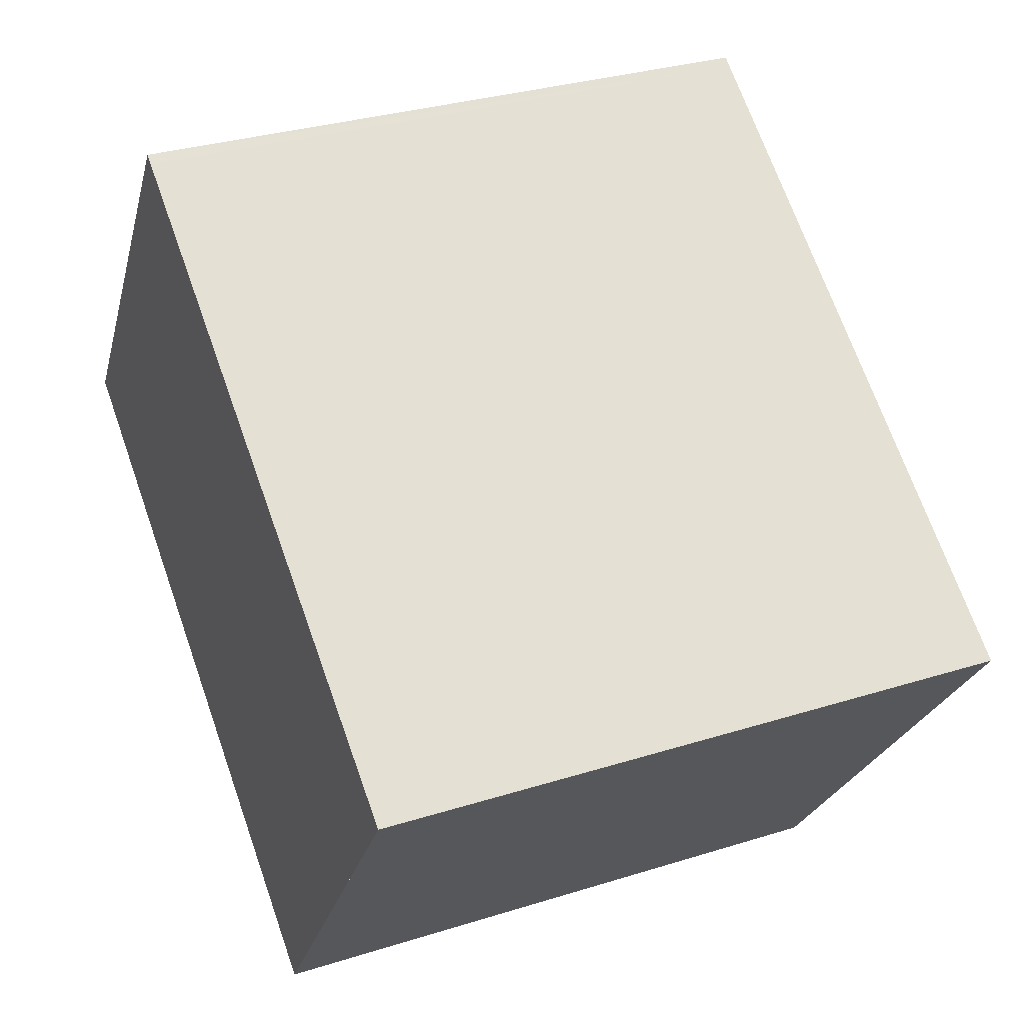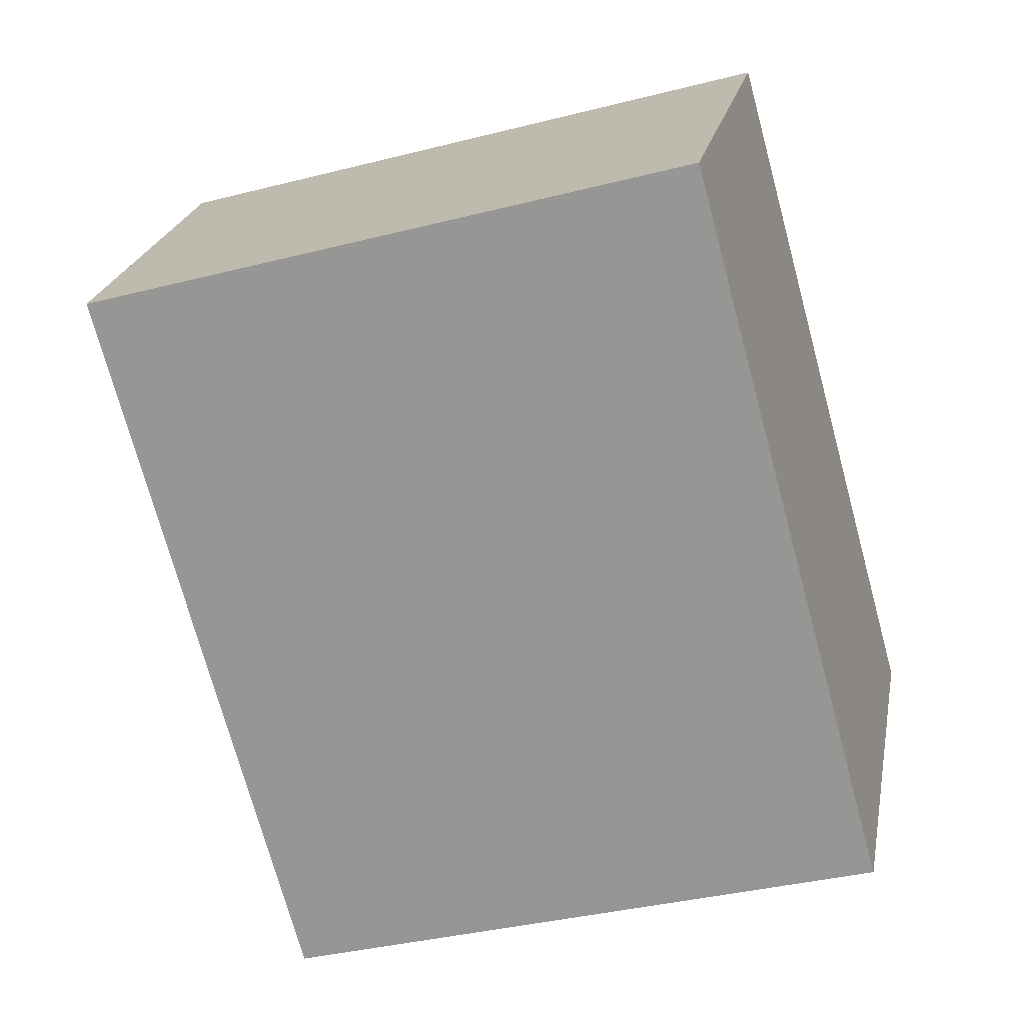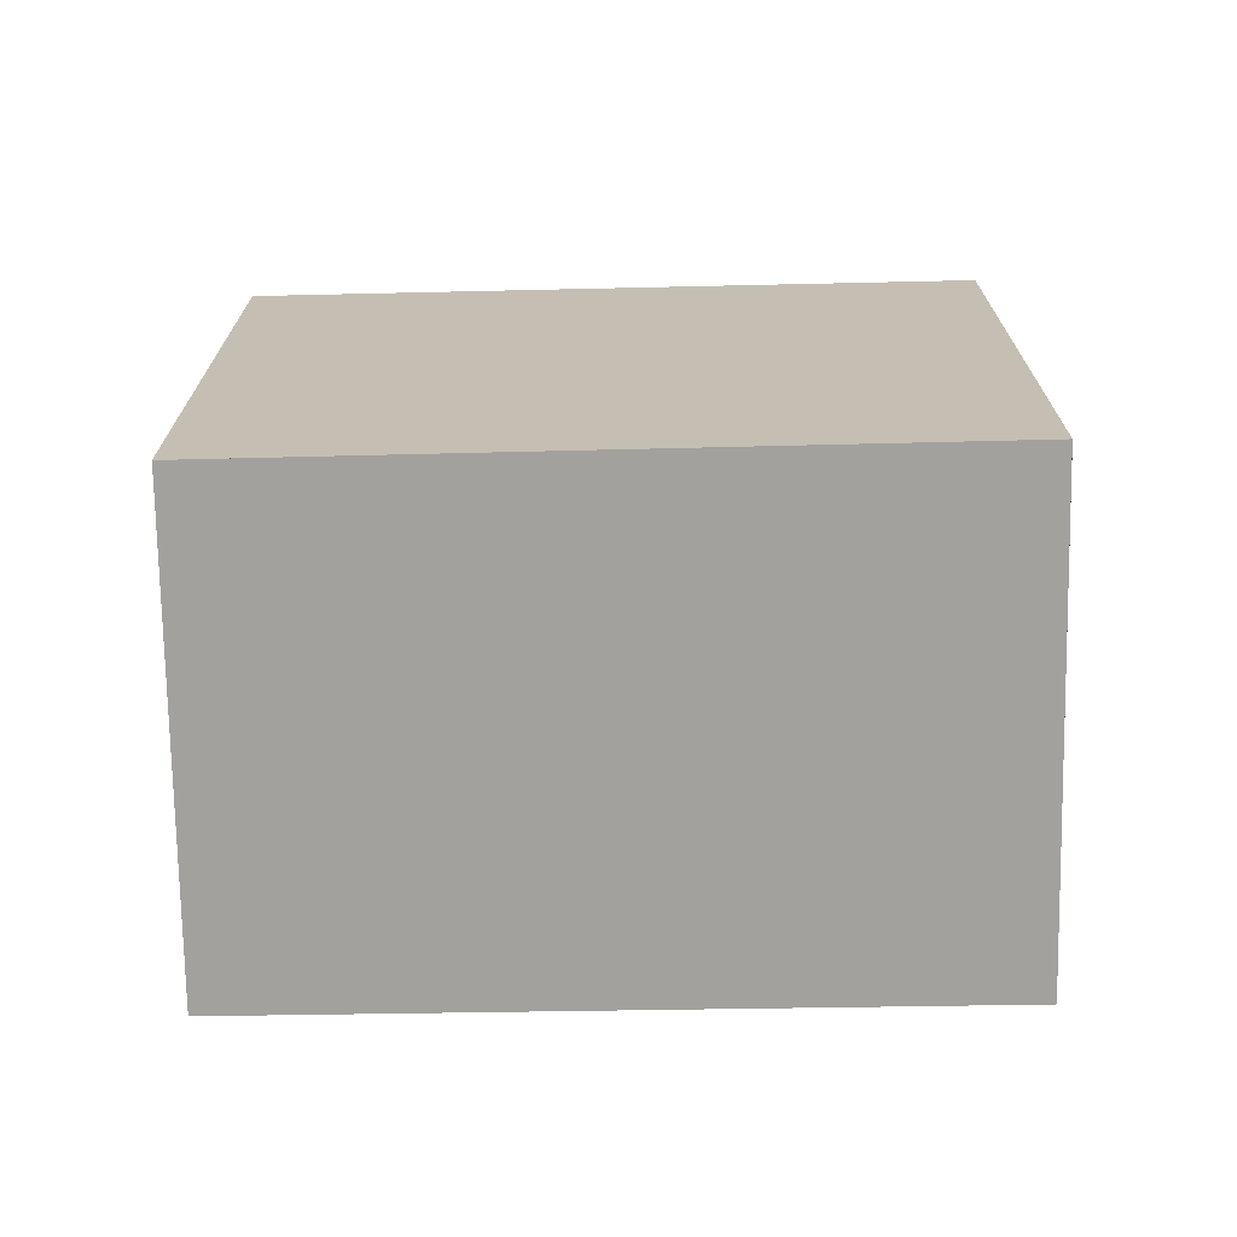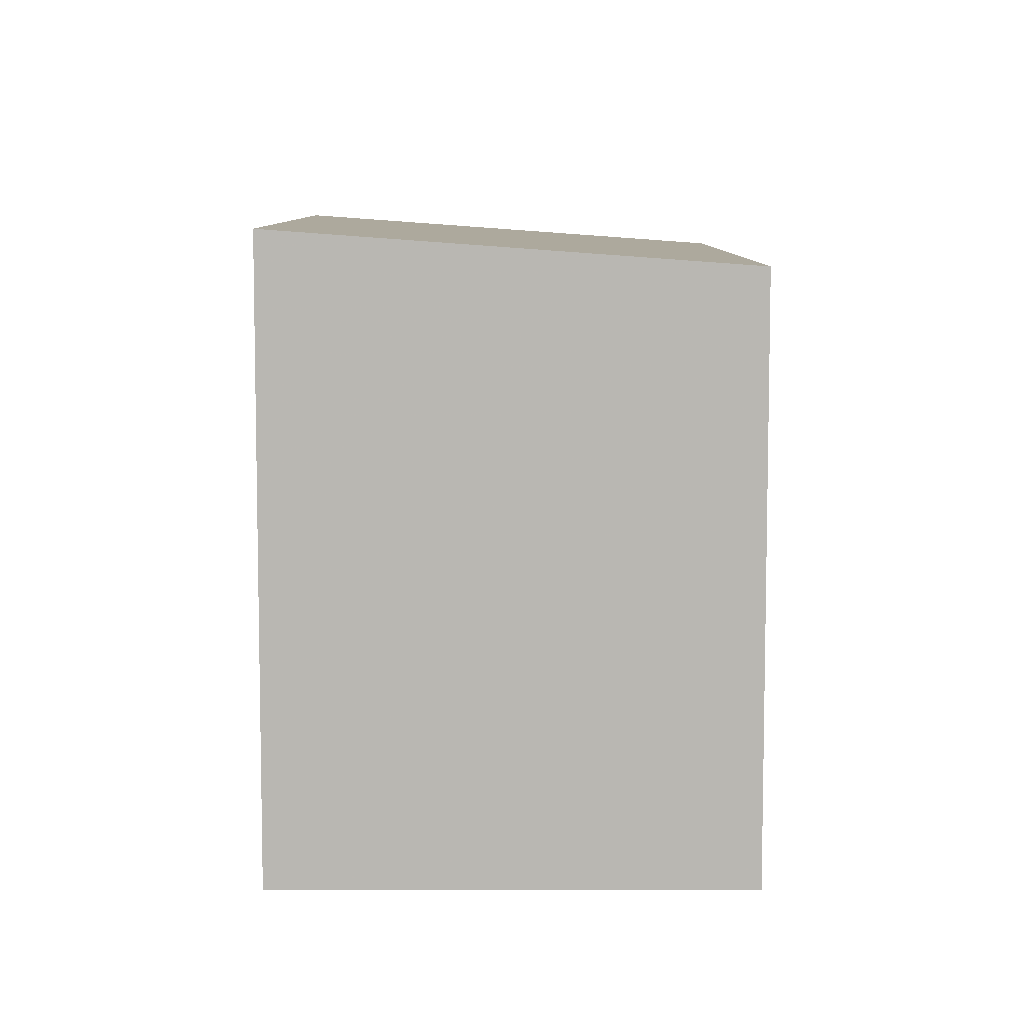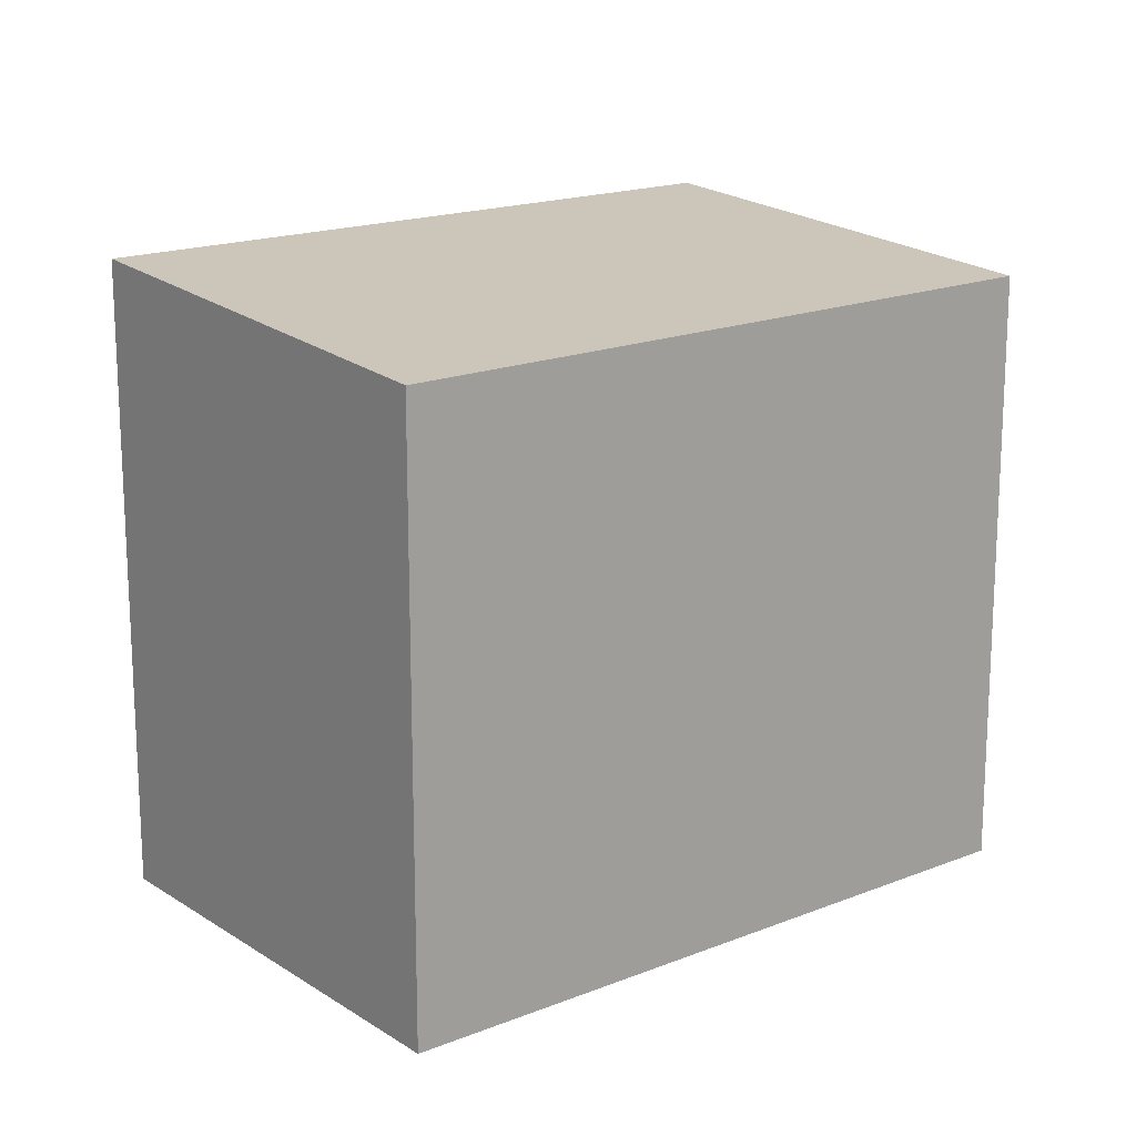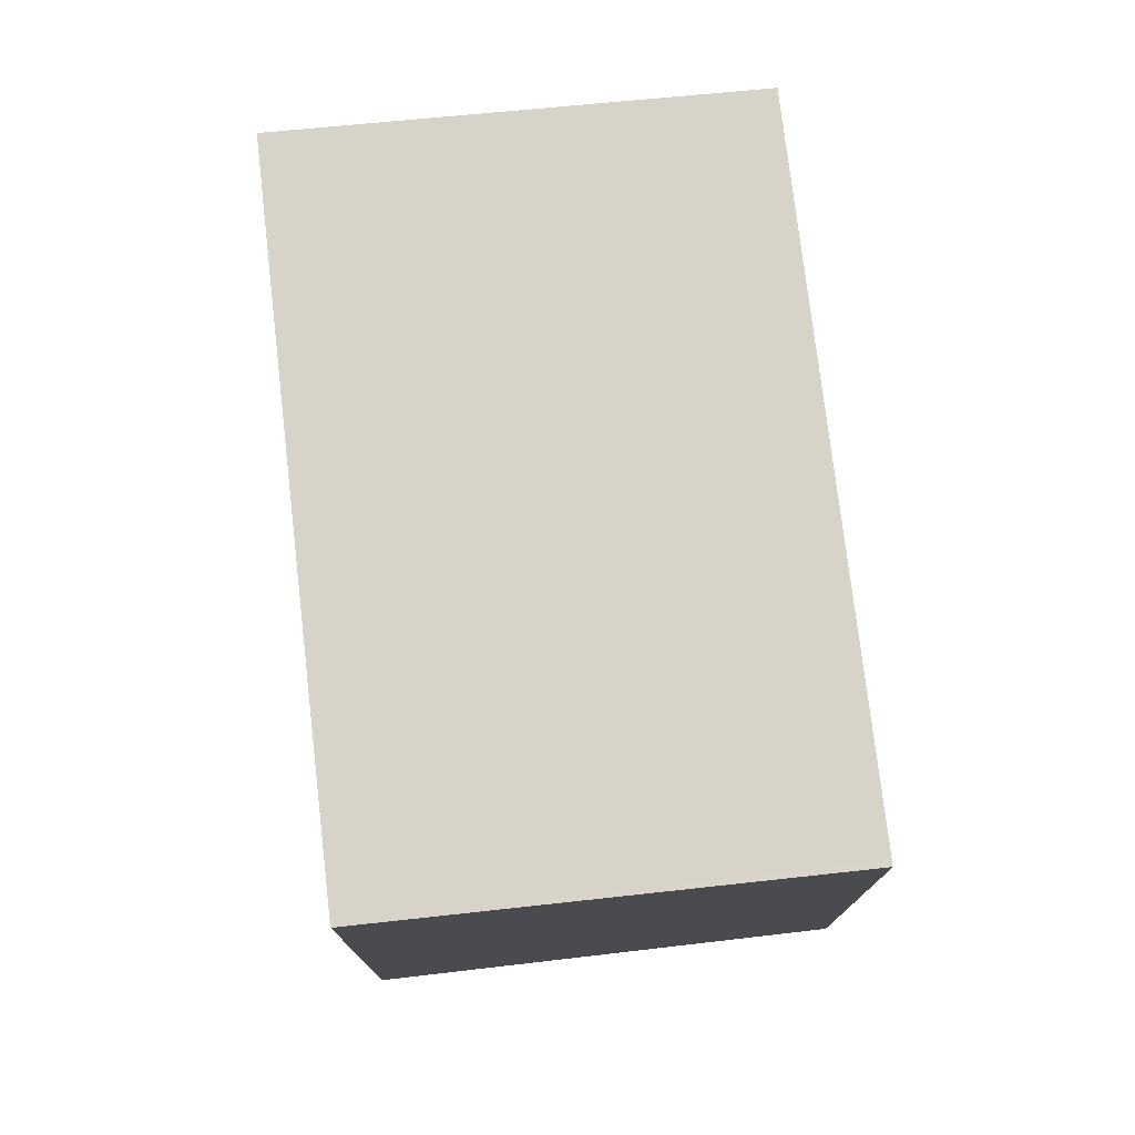
<metadata>
{"format":"obj","ext":"obj","renderer":"f3d","projection":"perspective","resolution":1024,"background":"white","views":[{"elev":31.7,"azim":-113.9,"up":"+Y"},{"elev":-36.4,"azim":108.4,"up":"+Y"},{"elev":-72.1,"azim":-144.2,"up":"+Z"},{"elev":7.8,"azim":-55.6,"up":"+Z"},{"elev":17.0,"azim":-3.8,"up":"+Z"},{"elev":77.1,"azim":-62.0,"up":"+Z"}]}
</metadata>
<code>
v -2378 -136.5 2.647
v -2376 -134.8 2.666
v -2375 -136.4 2.522
v -2377 -138.2 2.501
v -2375 -136.5 2.522
v -2376 -134.8 2.666
v -2378 -136.5 2.645
v -2376 -135 2.664
v -2378 -136 2.653
v -2378 -136 2.652
v -2376 -137.6 2.507
v -2378 -136.3 2.648
v -2378 -136.3 2.649
v -2377 -137.9 2.504
v -2378 -136.5 2.645
v -2378 -136.5 2.647
v -2377 -138.1 2.501
v -2377 -138.2 2.501
v -2377 -138.1 2.501
v -2377 -137.9 2.504
v -2375 -136.5 2.522
v -2375 -136.4 2.522
v -2376 -137.6 2.507
v -2378 -136.5 2.647
v -2378 -136.5 2.647
v -2378 -136.5 0
v -2378 -136.5 0
v -2375 -136.4 2.522
v -2376 -134.8 2.666
v -2376 -134.8 0
v -2375 -136.4 0
v -2375 -136.5 2.522
v -2375 -136.4 2.522
v -2375 -136.4 0
v -2375 -136.5 -4.441e-16
v -2377 -138.2 2.501
v -2377 -138.2 2.501
v -2377 -138.2 0
v -2377 -138.2 0
v -2376 -137.6 2.507
v -2375 -136.5 2.522
v -2375 -136.5 -4.441e-16
v -2376 -137.6 0
v -2376 -134.8 2.666
v -2376 -134.8 2.666
v -2376 -134.8 0
v -2376 -134.8 0
v -2378 -136.5 2.647
v -2378 -136.5 2.645
v -2378 -136.5 0
v -2378 -136.5 0
v -2376 -134.8 2.666
v -2376 -135 2.664
v -2376 -135 0
v -2376 -134.8 0
v -2376 -135 2.664
v -2378 -136 2.653
v -2378 -136 0
v -2376 -135 0
v -2377 -137.9 2.504
v -2376 -137.6 2.507
v -2376 -137.6 0
v -2377 -137.9 0
v -2378 -136 2.653
v -2378 -136.3 2.649
v -2378 -136.3 0
v -2378 -136 0
v -2377 -138.1 2.501
v -2377 -137.9 2.504
v -2377 -137.9 0
v -2377 -138.1 0
v -2378 -136.3 2.649
v -2378 -136.5 2.647
v -2378 -136.5 0
v -2378 -136.3 0
v -2377 -138.2 2.501
v -2377 -138.1 2.501
v -2377 -138.1 0
v -2377 -138.2 0
v -2378 -136.5 2.645
v -2377 -138.2 2.501
v -2377 -138.2 0
v -2378 -136.5 0
v -2375 -136.4 2.522
v -2375 -136.4 2.522
v -2375 -136.4 0
v -2375 -136.4 0
v -2378 -136.5 0
v -2376 -134.8 0
v -2375 -136.4 0
v -2377 -138.2 0
f 22 3 5 21
f 23 11 14 20
f 13 9 10 12
f 9 8 10
f 21 5 11 23
f 16 13 12 15
f 20 14 17 19
f 15 7 1 16
f 19 17 4 18
f 18 7 15 19
f 19 15 12 20
f 21 6 2 22
f 20 12 10 23
f 23 10 8 6 21
f 25 26 27 24
f 29 30 31 28
f 33 34 35 32
f 37 38 39 36
f 41 42 43 40
f 45 46 47 44
f 49 50 51 48
f 53 54 55 52
f 57 58 59 56
f 61 62 63 60
f 65 66 67 64
f 69 70 71 68
f 73 74 75 72
f 77 78 79 76
f 81 82 83 80
f 85 86 87 84
f 89 90 91 88

</code>
